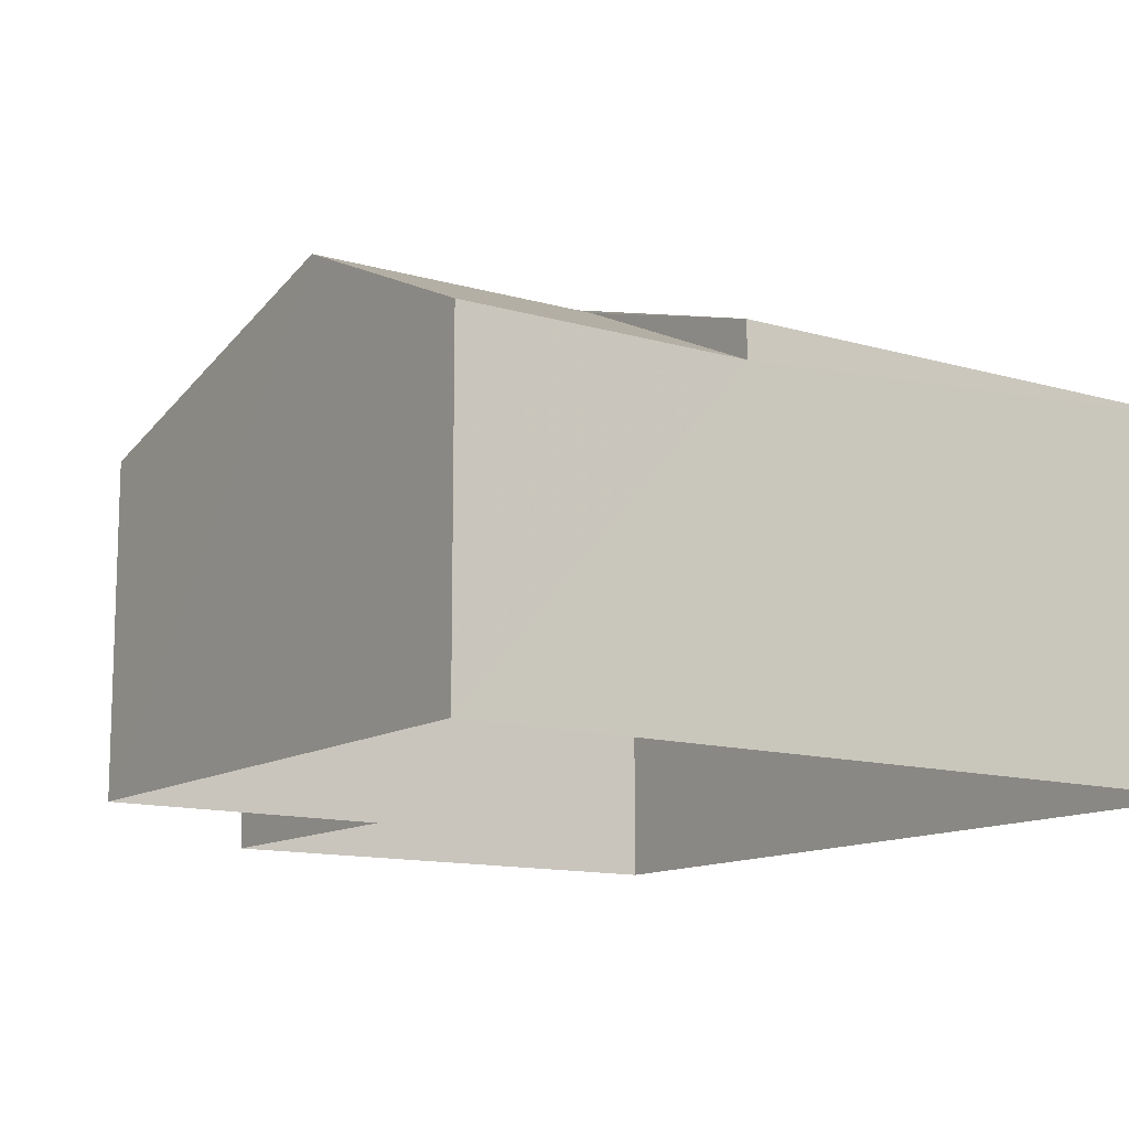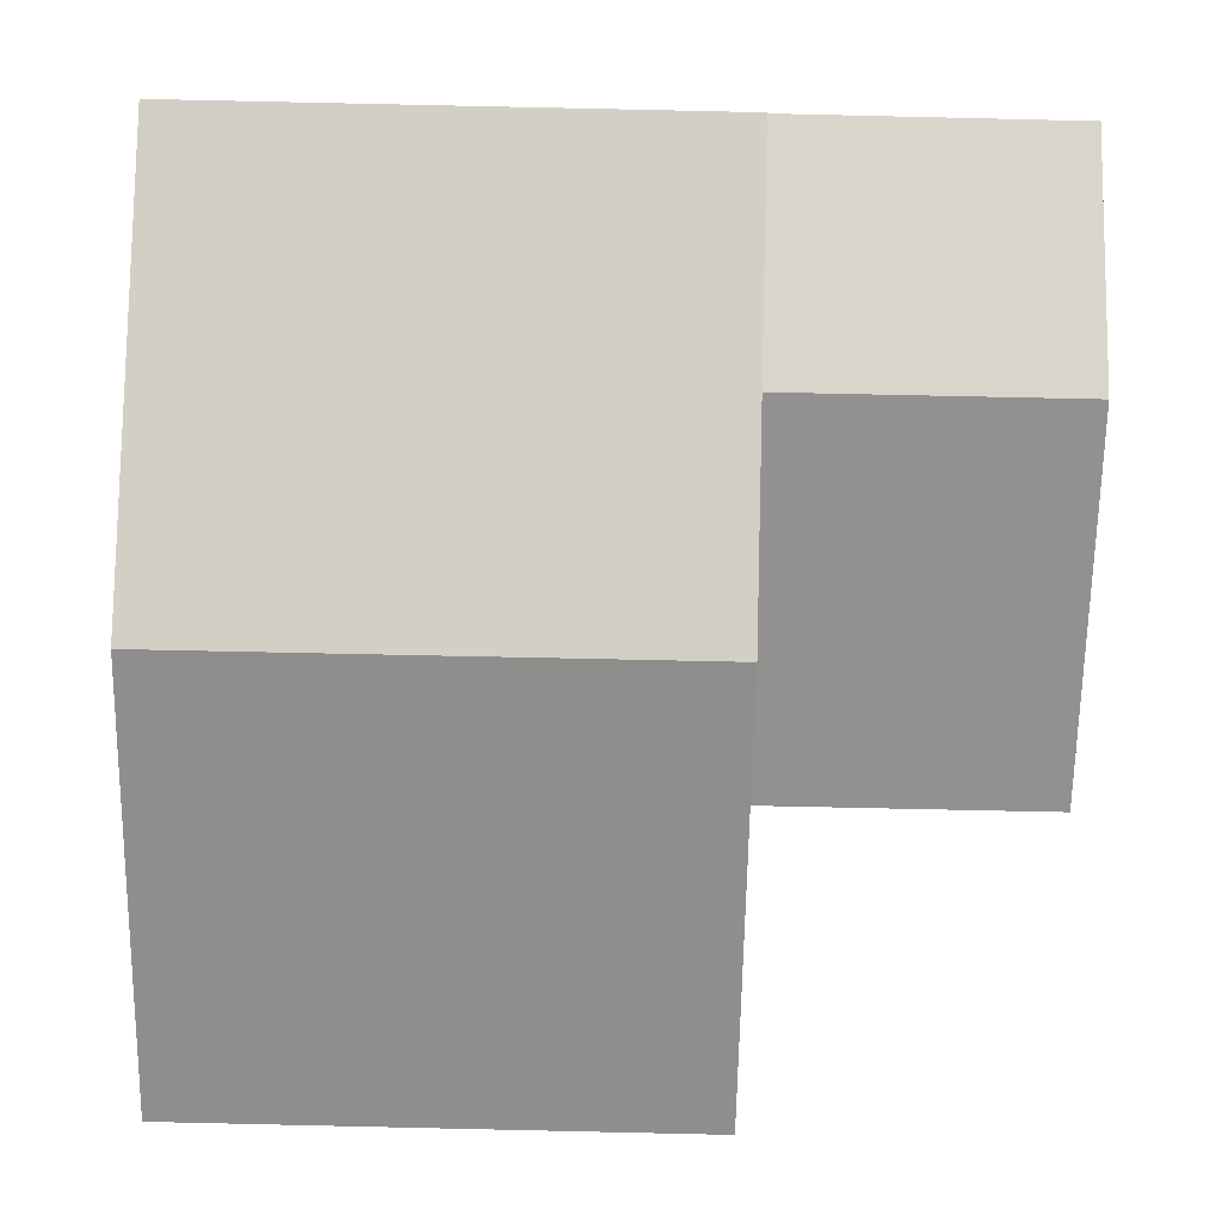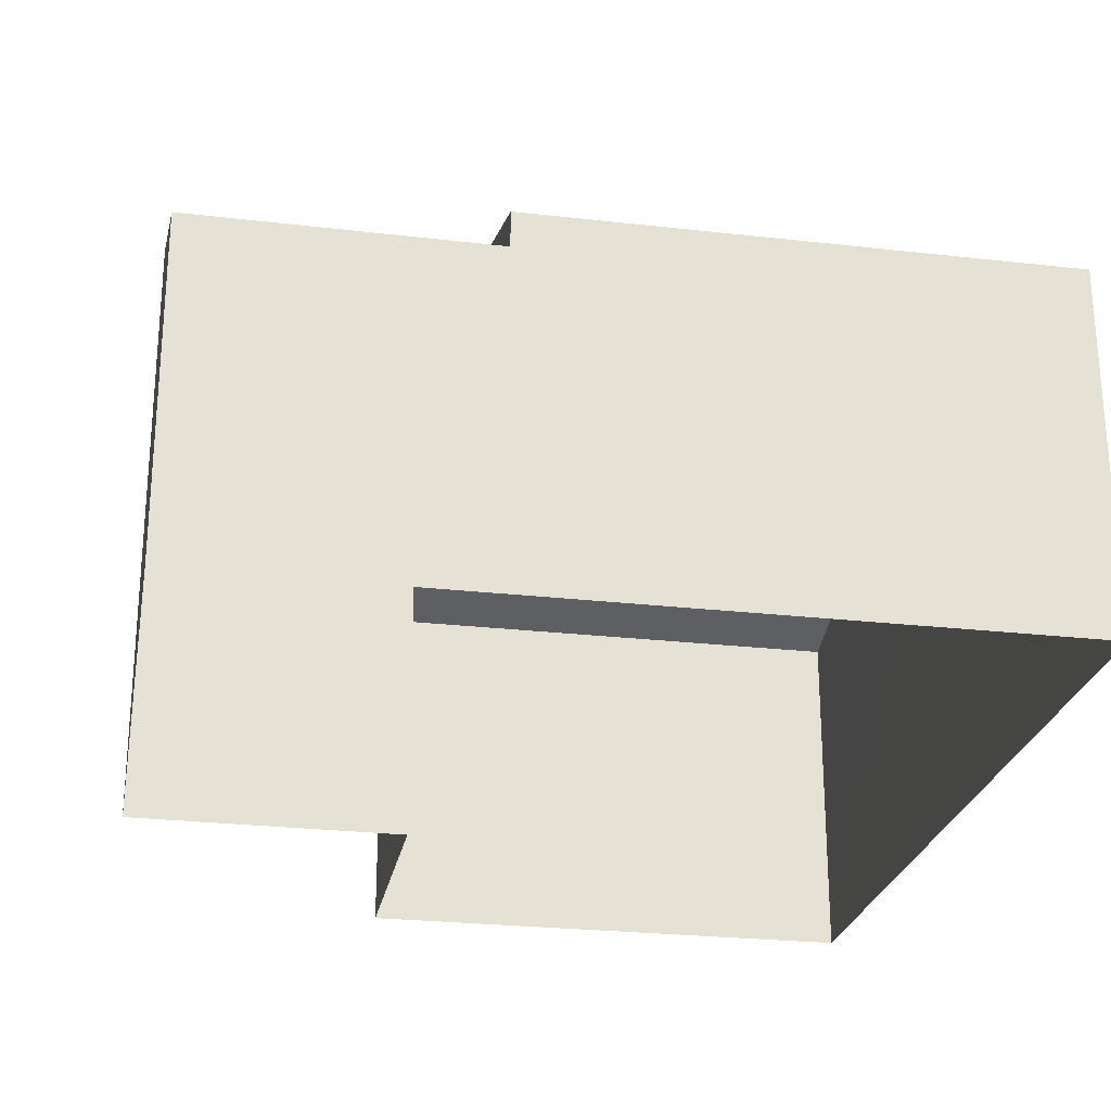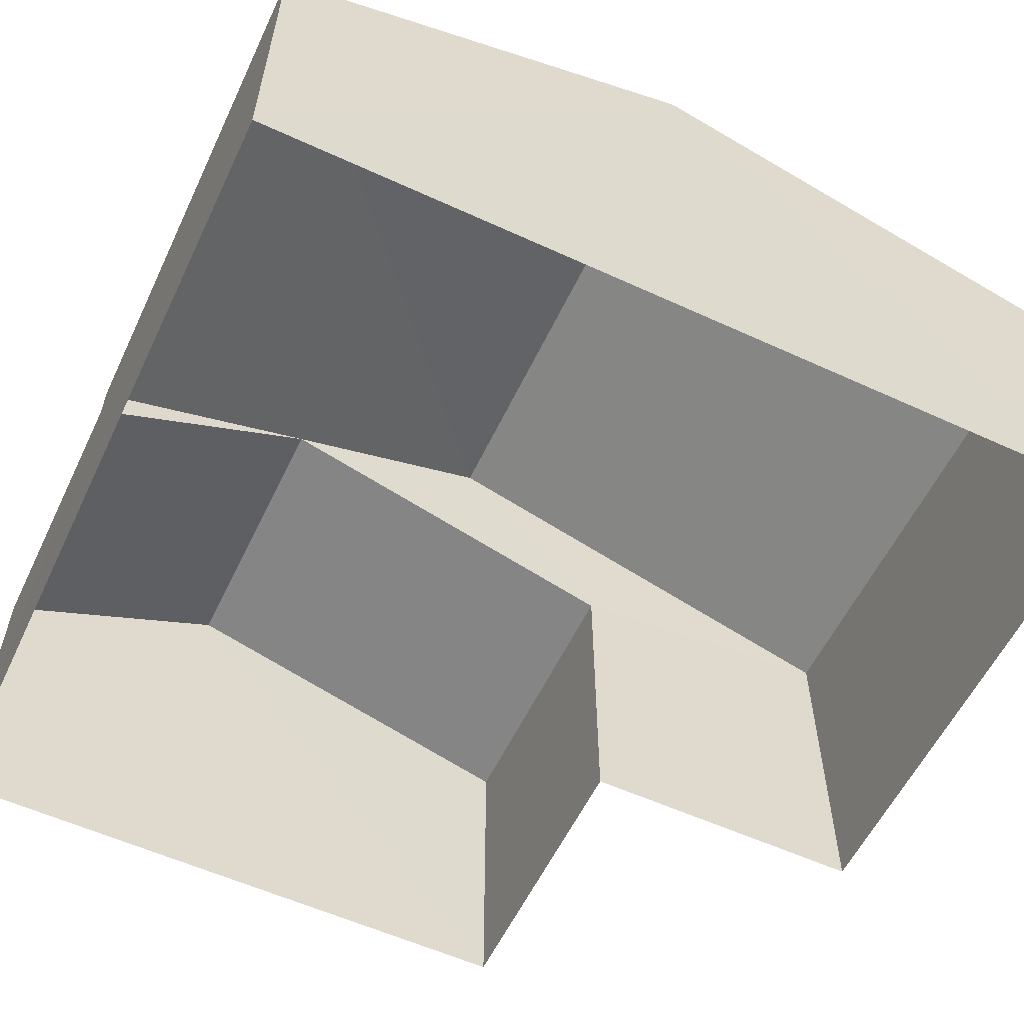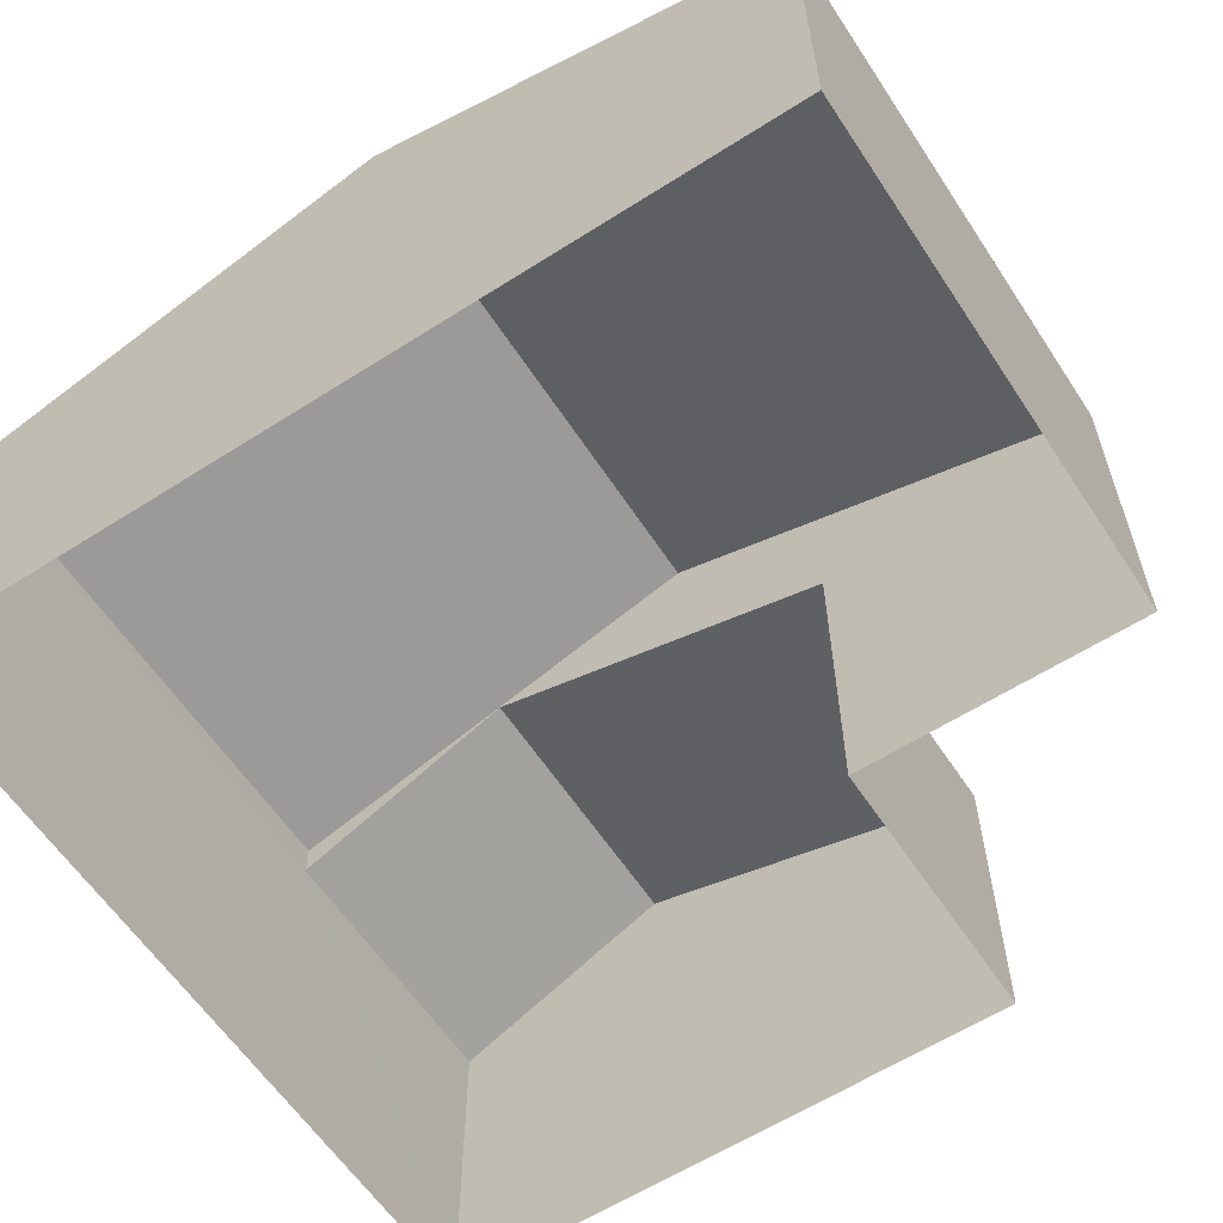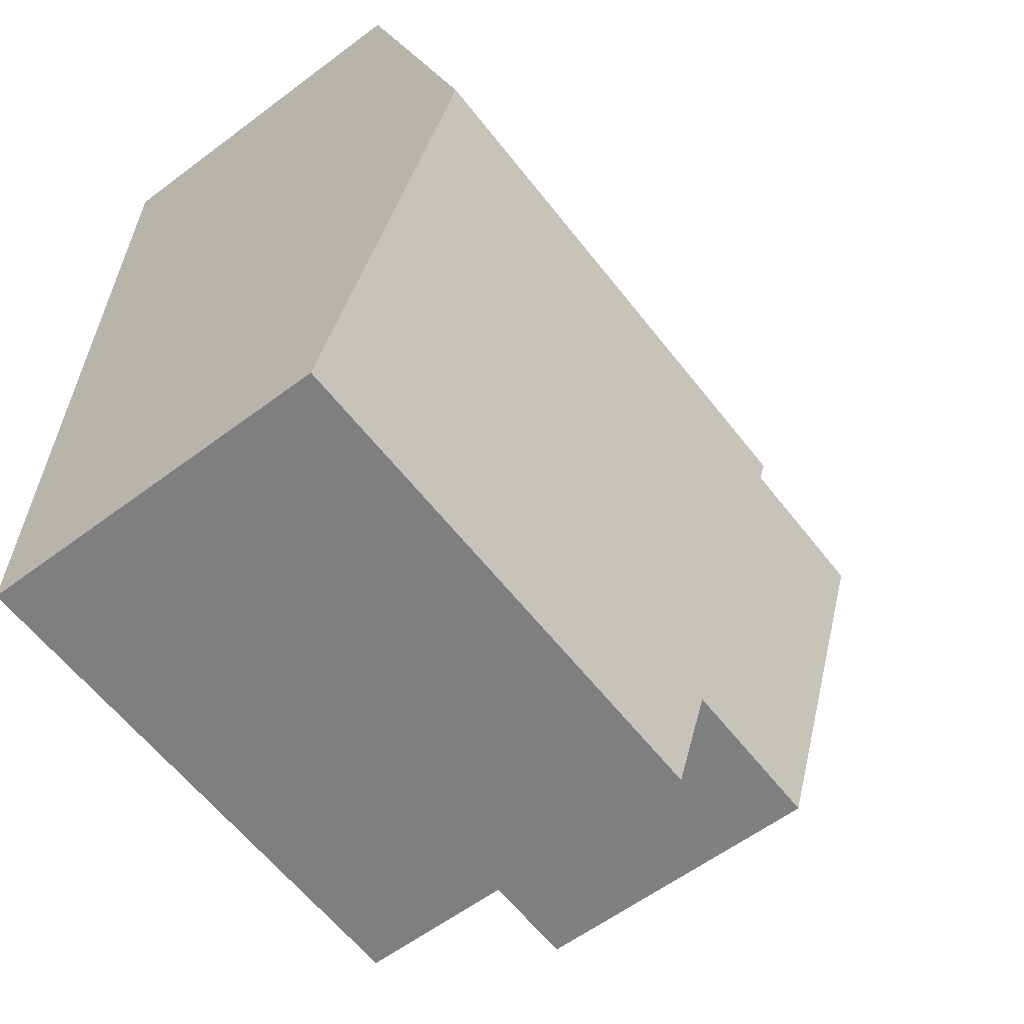
<metadata>
{"format":"obj","ext":"obj","renderer":"f3d","projection":"perspective","resolution":1024,"background":"white","views":[{"elev":-12.4,"azim":144.3,"up":"+Z"},{"elev":8.4,"azim":0.1,"up":"+Y"},{"elev":-25.1,"azim":168.2,"up":"+Z"},{"elev":-58.0,"azim":-116.6,"up":"+Z"},{"elev":-60.1,"azim":-58.1,"up":"+Z"},{"elev":-58.9,"azim":-52.2,"up":"+Y"}]}
</metadata>
<code>
v -3.739e+05 -1.049e+05 22.64
v -3.739e+05 -1.049e+05 22.64
v -3.739e+05 -1.049e+05 22.64
v -3.739e+05 -1.049e+05 22.64
v -3.739e+05 -1.049e+05 22.64
v -3.739e+05 -1.049e+05 22.64
v -3.739e+05 -1.049e+05 28.24
v -3.739e+05 -1.049e+05 26.73
v -3.739e+05 -1.049e+05 26.73
v -3.739e+05 -1.049e+05 28.24
v -3.739e+05 -1.049e+05 26.73
v -3.739e+05 -1.049e+05 26.73
v -3.739e+05 -1.049e+05 26.33
v -3.739e+05 -1.049e+05 26.33
v -3.739e+05 -1.049e+05 27.48
v -3.739e+05 -1.049e+05 27.48
v -3.739e+05 -1.049e+05 26.33
v -3.739e+05 -1.049e+05 26.33
f 1 2 3
f 3 4 1
f 5 2 1
f 6 5 1
f 7 8 9
f 7 10 8
f 7 11 12
f 10 7 12
f 13 14 15
f 16 13 15
f 17 15 18
f 17 16 15
f 1 4 14
f 13 1 14
f 12 17 2
f 2 17 3
f 12 11 17
f 3 17 18
f 14 4 15
f 4 3 15
f 3 18 15
f 13 6 1
f 6 13 9
f 9 13 7
f 11 16 17
f 7 16 11
f 13 16 7
f 8 5 6
f 9 8 6
f 12 2 10
f 2 5 10
f 5 8 10

</code>
